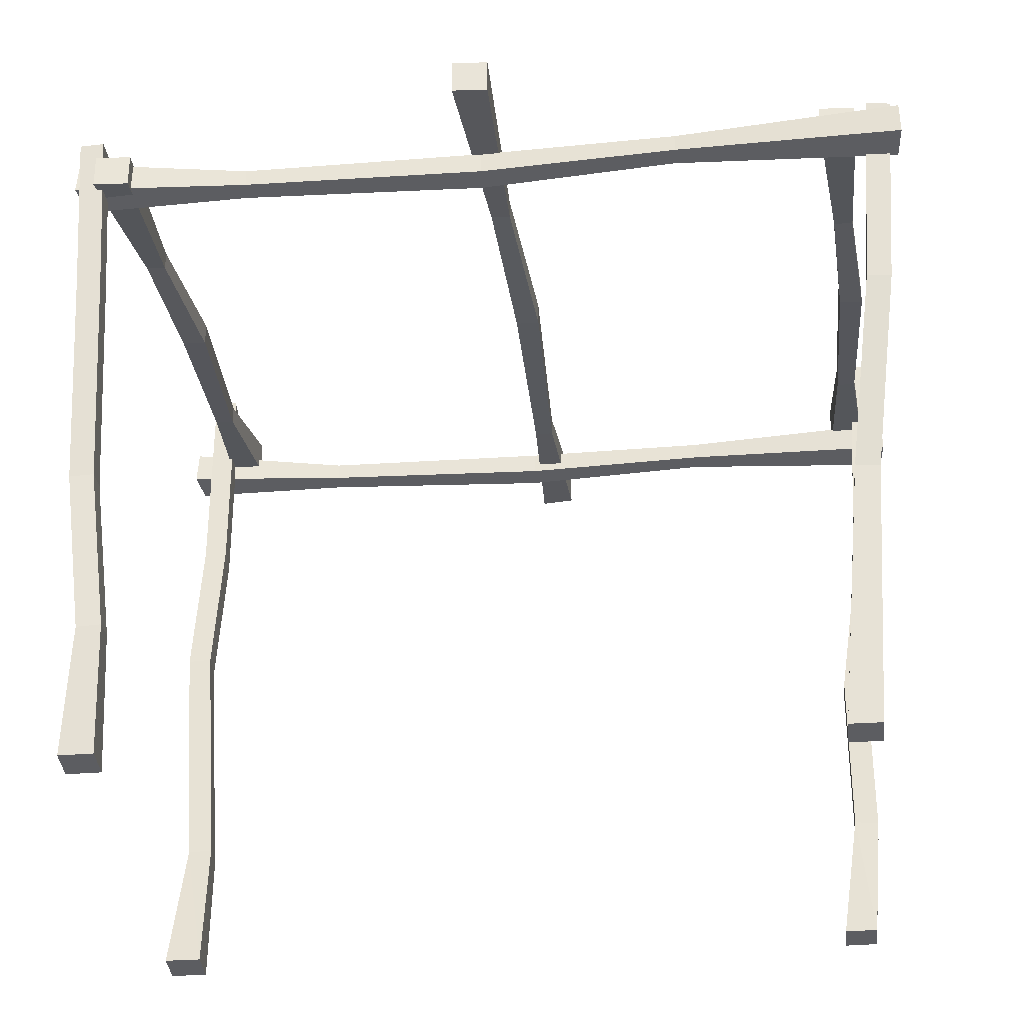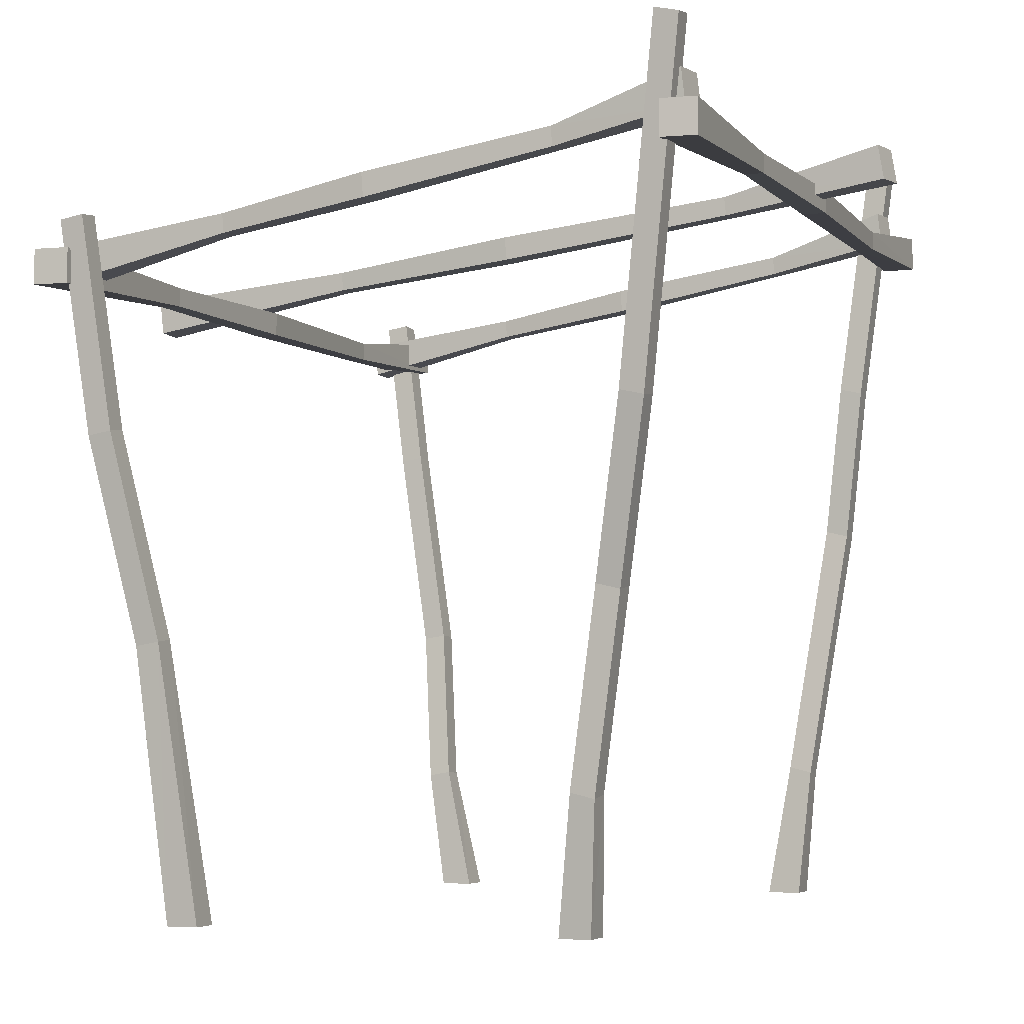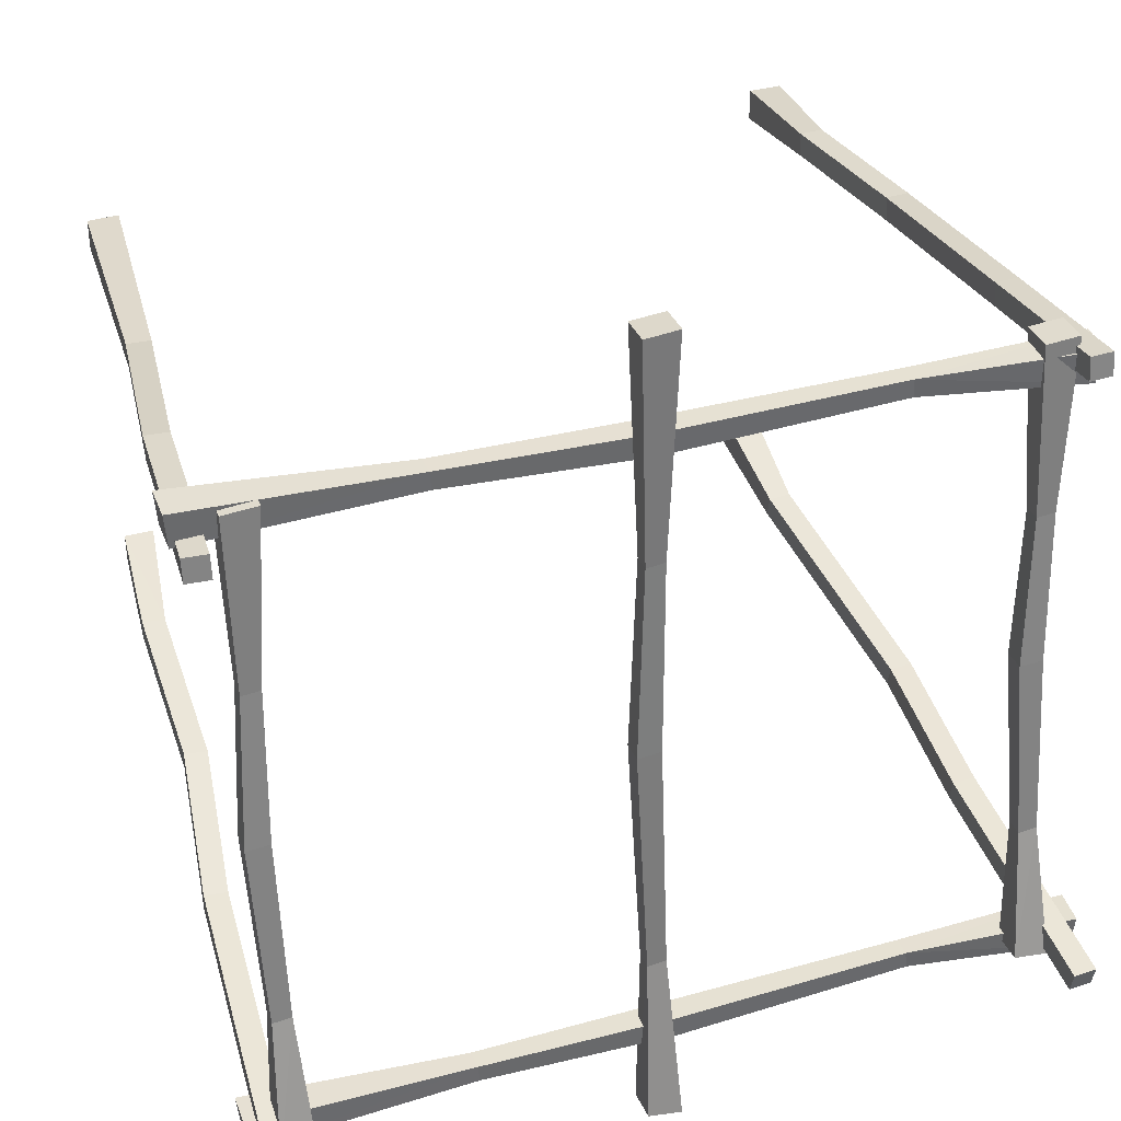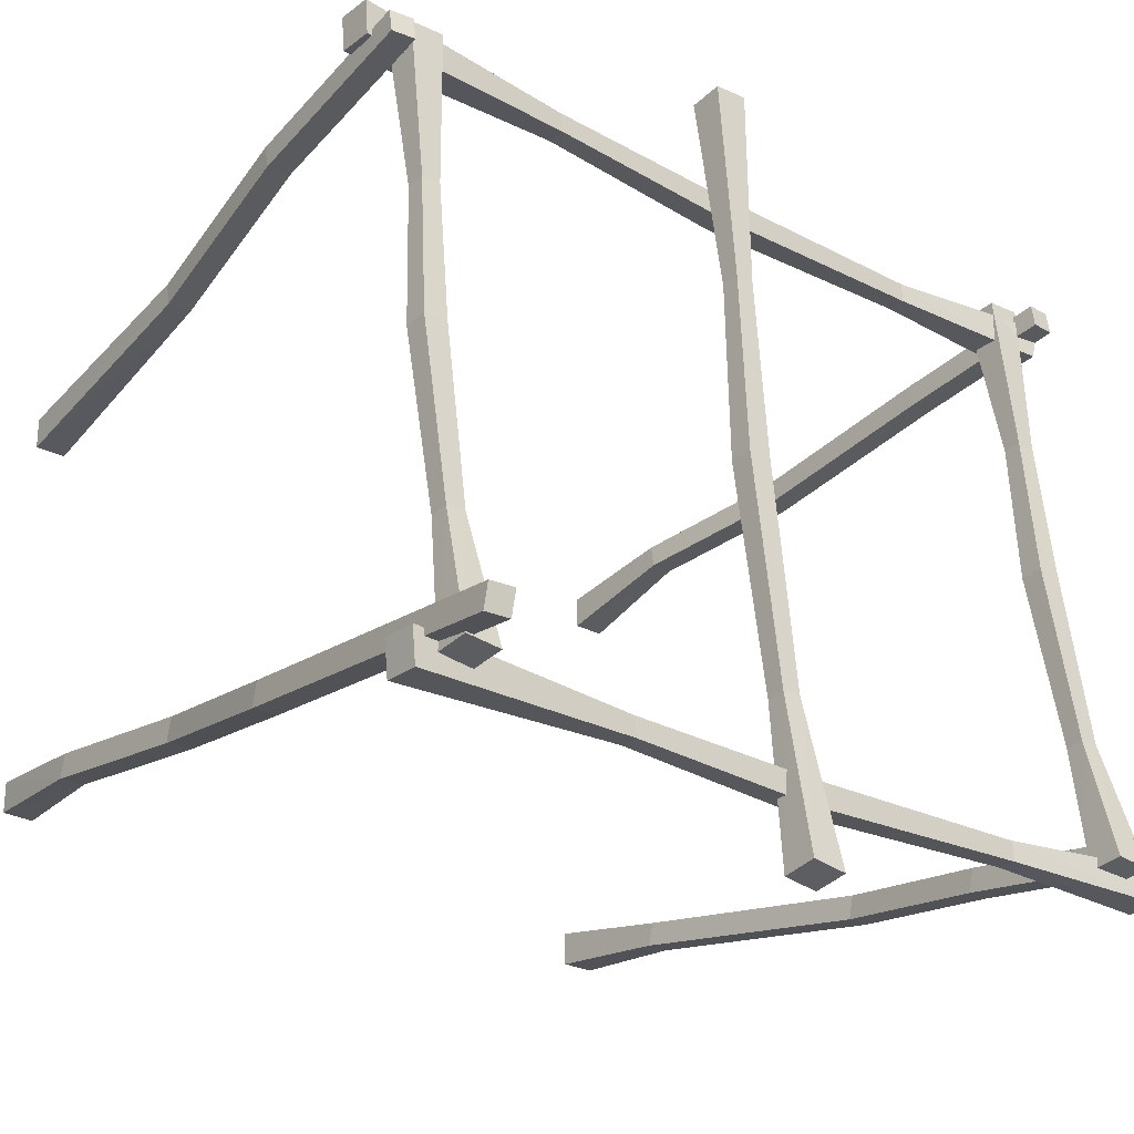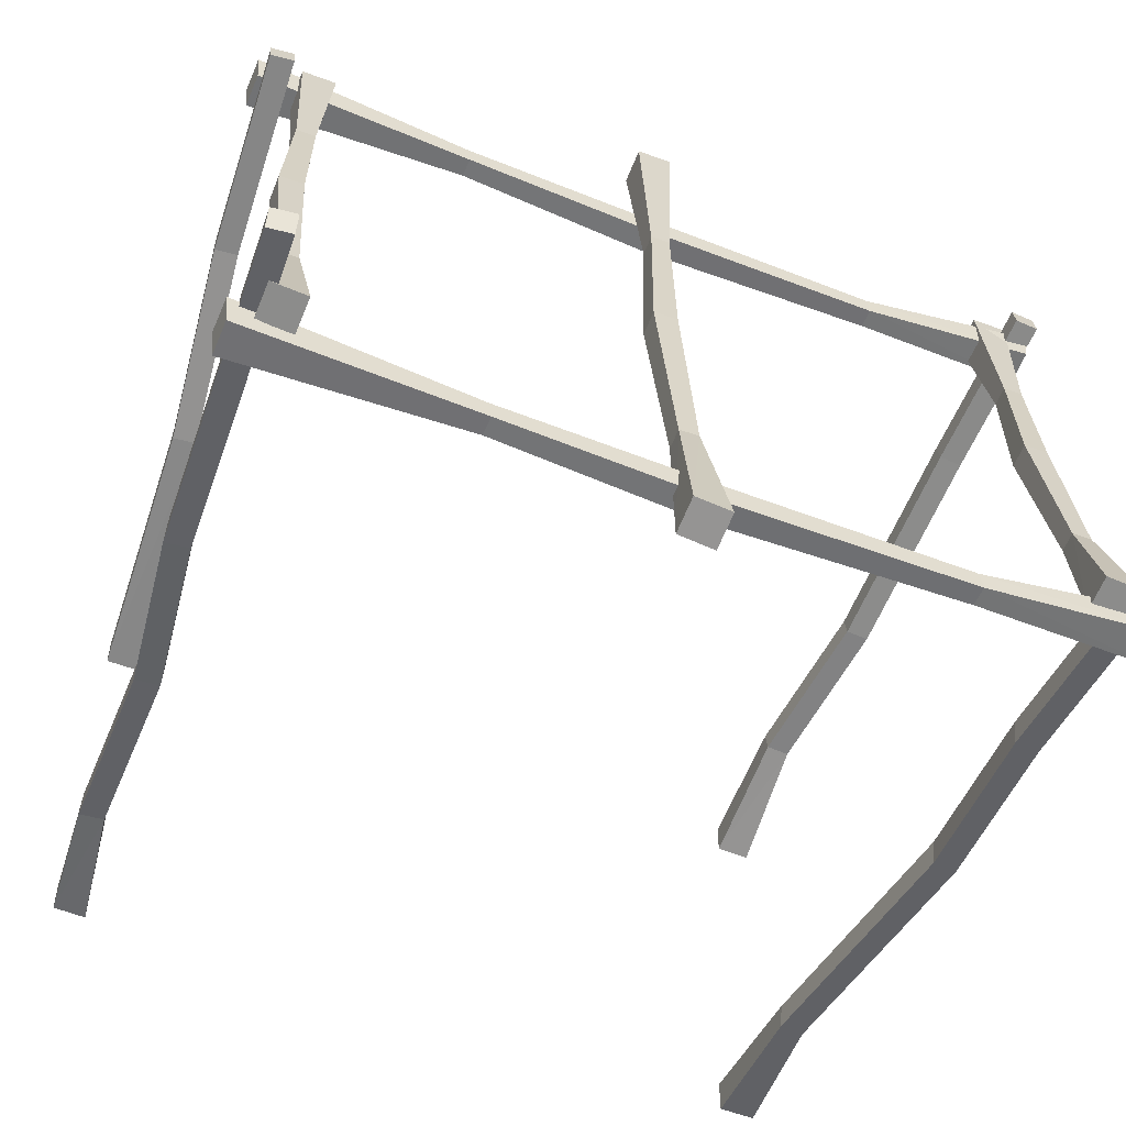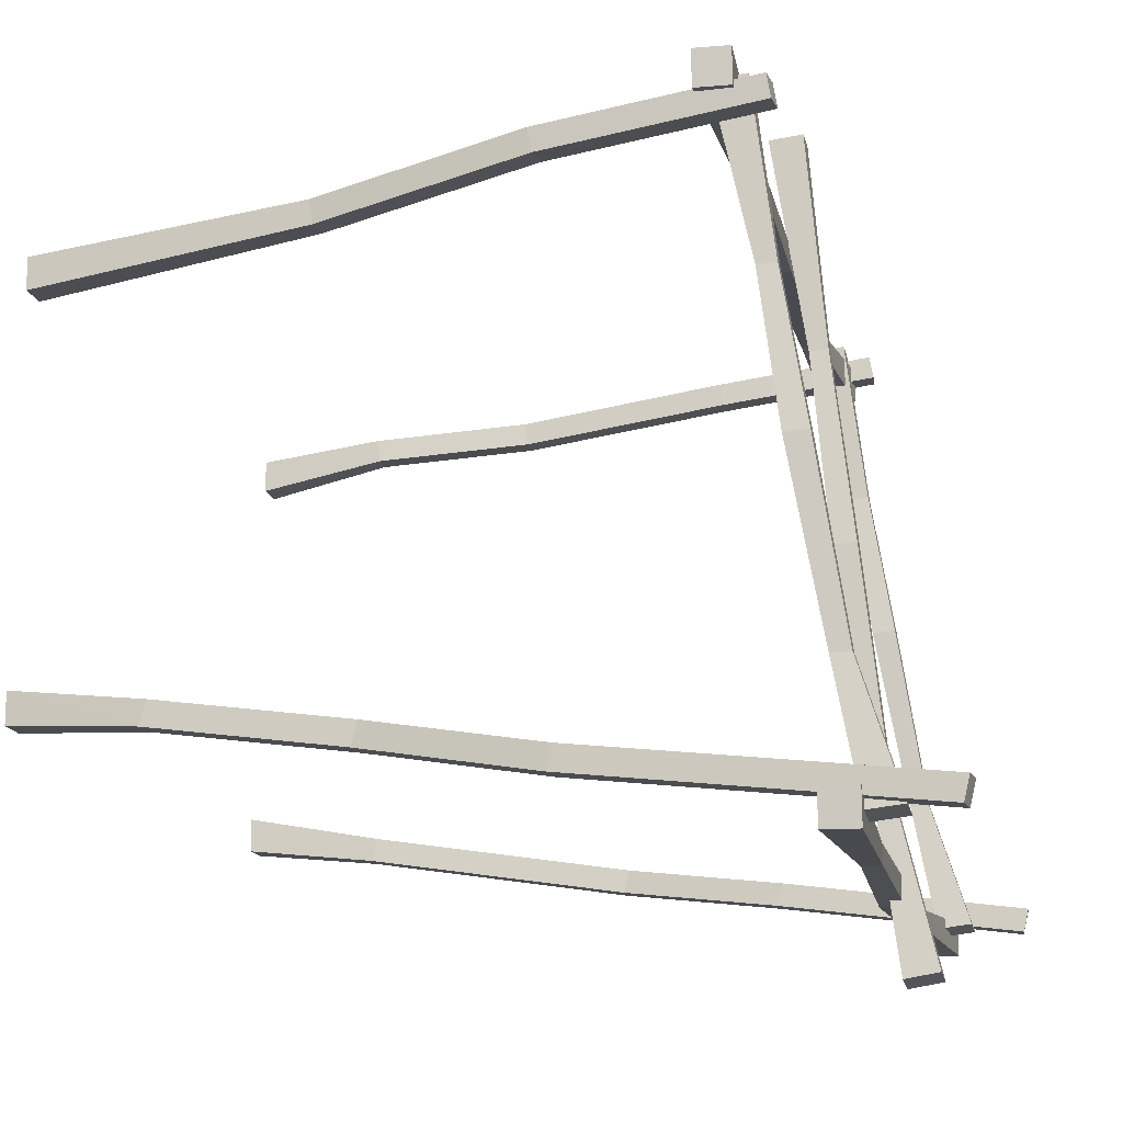
<metadata>
{"format":"obj","ext":"obj","renderer":"f3d","projection":"perspective","resolution":1024,"background":"white","views":[{"elev":-36.5,"azim":5.5,"up":"+Y"},{"elev":-4.5,"azim":111.4,"up":"+Y"},{"elev":38.3,"azim":160.6,"up":"+Z"},{"elev":-26.3,"azim":140.4,"up":"+Z"},{"elev":-55.7,"azim":157.7,"up":"+Z"},{"elev":-14.6,"azim":101.7,"up":"+Z"}]}
</metadata>
<code>
v 0.3092 275.2 -147.2
v 0.3512 262.8 -149.3
v -6.903 235.7 149.3
v -6.979 223.4 148
v 5.59 235.8 148.4
v 5.514 223.5 147
v 12.56 274.8 -145.3
v 12.6 262.4 -147.4
v 8.874 260.8 -86.89
v 8.832 254 -87.6
v 1.949 253.9 -86.97
v 1.991 260.7 -86.27
v 10.49 251.3 -1.064
v 10.44 242.8 -1.97
v 1.824 242.8 -1.344
v 1.876 251.3 -0.438
v -1.095 242.8 69.35
v 5.788 242.9 68.73
v 5.746 236.1 68.02
v -1.136 236 68.65
v -149.3 236.7 110.5
v -149.9 224.2 110.4
v 149.7 231.5 117.7
v 149.8 219.1 117.8
v 148.8 231.5 105.2
v 148.9 219.1 105.3
v -147.4 236.6 98.22
v -148 224 98.18
v -87.75 229.3 101.9
v -87.68 222.5 101.9
v -87.05 222.5 108.8
v -87.12 229.3 108.8
v -1.409 229.8 100.3
v -1.336 221.2 100.3
v -0.7058 221.3 109
v -0.7789 229.8 108.9
v 69.52 229.4 111.9
v 68.89 229.4 105
v 68.97 222.5 105
v 69.6 222.5 111.9
v 128.8 276.8 -114.2
v 128.8 264.4 -115.6
v 121.6 234.1 115.9
v 121.5 221.8 115.1
v 134.1 234.2 115.2
v 134 221.9 114.4
v 141 276.4 -112.7
v 141.1 264 -114.2
v 137.4 261.7 -67.3
v 137.3 255 -67.77
v 130.4 254.9 -67.29
v 130.5 261.7 -66.81
v 139 251.4 -0.6978
v 138.9 242.9 -1.306
v 130.3 242.8 -0.8205
v 130.4 251.3 -0.2118
v 127.4 242.1 53.95
v 134.3 242.1 53.47
v 134.2 235.4 52.99
v 127.3 235.3 53.48
v -149.3 269.7 -108.9
v -149.9 257.2 -109
v 149.8 264.5 -108.2
v 149.9 252.1 -108.1
v 148.7 264.5 -120.6
v 148.8 252.1 -120.6
v -147.6 269.6 -121.2
v -148.3 257 -121.3
v -87.92 262.3 -118.8
v -87.85 255.5 -118.8
v -87.07 255.5 -111.9
v -87.15 262.4 -112
v -1.636 262.8 -122.3
v -1.562 254.3 -122.3
v -0.7468 254.3 -113.7
v -0.821 262.8 -113.7
v 69.53 262.4 -112.3
v 68.75 262.4 -119.1
v 68.83 255.5 -119.1
v 69.6 255.5 -112.2
v -134.6 276.8 -114.2
v -134.6 264.4 -115.6
v -141.8 234.1 115.9
v -141.9 221.8 115.1
v -129.3 234.2 115.2
v -129.4 221.9 114.4
v -122.4 276.4 -112.7
v -122.3 264 -114.2
v -126.1 261.7 -67.3
v -126.1 255 -67.77
v -133 254.9 -67.29
v -132.9 261.7 -66.81
v -124.4 251.4 -0.6978
v -124.5 242.9 -1.306
v -133.1 242.8 -0.8205
v -133.1 251.3 -0.2118
v -136 242.1 53.95
v -129.2 242.1 53.47
v -129.2 235.4 52.99
v -136.1 235.3 53.48
v -140.2 2e-06 81.63
v -128.1 5e-06 81.71
v -148.9 242.6 113.9
v -140.4 243.1 114
v -148.9 244 105.5
v -140.4 244.5 105.5
v -140.2 5e-06 69.73
v -128.1 4e-06 69.81
v -134.3 1e-06 -64.75
v -121.7 1e-06 -64.85
v -142.8 296 -106
v -134.3 296.6 -106.1
v -142.8 294.1 -114.4
v -134.3 294.6 -114.5
v -134.3 5e-06 -77.15
v -121.7 5e-06 -77.26
v 114.8 4e-06 -65.55
v 126.1 1e-06 -65.35
v 139.2 295.7 -106
v 147.7 294.5 -105.8
v 139.2 293.7 -114.4
v 147.7 292.6 -114.2
v 114.8 5e-06 -76.65
v 126.1 2e-06 -76.45
v 114.8 3e-06 76.55
v 126.1 0 76.38
v 139.2 242.3 108.9
v 147.7 241.4 108.8
v 139.2 243.7 100.5
v 147.7 242.8 100.4
v 114.8 2e-06 65.23
v 126.1 2e-06 65.05
v -137.1 45.71 88.06
v -128.6 46.14 88.12
v -128.6 47.53 79.67
v -137.1 47.11 79.61
v 133.7 167.9 100.1
v 142.2 167 99.92
v 142.2 168.4 91.48
v 133.7 169.3 91.61
v 124.2 96.04 85.96
v 132.7 95.11 85.83
v 132.7 96.51 77.39
v 124.2 97.44 77.52
v 121.9 47.94 -71.05
v 130.4 46.8 -70.9
v 130.4 44.84 -79.31
v 121.9 45.97 -79.46
v 131.3 111.6 -88.51
v 131.3 113.6 -80.1
v 122.8 114.7 -80.25
v 122.8 112.7 -88.66
v 140 172.6 -99.59
v 140 174.5 -91.18
v 131.5 175.6 -91.33
v 131.5 173.7 -99.74
v -131.1 48.18 -82.31
v -122.5 48.7 -82.38
v -122.5 50.66 -73.96
v -131.1 50.14 -73.89
v -140.7 144.7 -96
v -132.1 145.2 -96.07
v -132.1 147.1 -87.66
v -140.7 146.6 -87.59
v -139.3 205.3 -94.4
v -139.3 203.3 -102.8
v -130.8 203.8 -102.9
v -130.8 205.8 -94.47
v -137.8 183.7 105.7
v -146.4 183.2 105.6
v -146.4 184.6 97.17
v -137.8 185.1 97.23
v -144 106.2 85
v -144 104.8 93.45
v -135.5 105.2 93.5
v -135.5 106.6 85.06
f 1 2 12
f 12 2 11
f 4 6 3
f 3 6 5
f 10 8 9
f 9 8 7
f 8 2 7
f 7 2 1
f 2 8 11
f 11 8 10
f 1 12 7
f 7 12 9
f 14 10 13
f 13 10 9
f 10 14 11
f 11 14 15
f 12 11 16
f 16 11 15
f 9 12 13
f 13 12 16
f 19 14 18
f 18 14 13
f 14 19 15
f 15 19 20
f 16 15 17
f 17 15 20
f 13 16 18
f 18 16 17
f 18 17 5
f 5 17 3
f 6 19 5
f 5 19 18
f 19 6 20
f 20 6 4
f 17 20 3
f 3 20 4
f 21 22 32
f 32 22 31
f 24 26 23
f 23 26 25
f 30 28 29
f 29 28 27
f 28 22 27
f 27 22 21
f 22 28 31
f 31 28 30
f 21 32 27
f 27 32 29
f 34 30 33
f 33 30 29
f 30 34 31
f 31 34 35
f 32 31 36
f 36 31 35
f 29 32 33
f 33 32 36
f 39 34 38
f 38 34 33
f 34 39 35
f 35 39 40
f 36 35 37
f 37 35 40
f 33 36 38
f 38 36 37
f 38 37 25
f 25 37 23
f 26 39 25
f 25 39 38
f 39 26 40
f 40 26 24
f 37 40 23
f 23 40 24
f 41 42 52
f 52 42 51
f 44 46 43
f 43 46 45
f 50 48 49
f 49 48 47
f 48 42 47
f 47 42 41
f 42 48 51
f 51 48 50
f 41 52 47
f 47 52 49
f 54 50 53
f 53 50 49
f 50 54 51
f 51 54 55
f 52 51 56
f 56 51 55
f 49 52 53
f 53 52 56
f 59 54 58
f 58 54 53
f 54 59 55
f 55 59 60
f 56 55 57
f 57 55 60
f 53 56 58
f 58 56 57
f 58 57 45
f 45 57 43
f 46 59 45
f 45 59 58
f 59 46 60
f 60 46 44
f 57 60 43
f 43 60 44
f 61 62 72
f 72 62 71
f 64 66 63
f 63 66 65
f 70 68 69
f 69 68 67
f 68 62 67
f 67 62 61
f 62 68 71
f 71 68 70
f 61 72 67
f 67 72 69
f 74 70 73
f 73 70 69
f 70 74 71
f 71 74 75
f 72 71 76
f 76 71 75
f 69 72 73
f 73 72 76
f 79 74 78
f 78 74 73
f 74 79 75
f 75 79 80
f 76 75 77
f 77 75 80
f 73 76 78
f 78 76 77
f 78 77 65
f 65 77 63
f 66 79 65
f 65 79 78
f 79 66 80
f 80 66 64
f 77 80 63
f 63 80 64
f 81 82 92
f 92 82 91
f 84 86 83
f 83 86 85
f 90 88 89
f 89 88 87
f 88 82 87
f 87 82 81
f 82 88 91
f 91 88 90
f 81 92 87
f 87 92 89
f 94 90 93
f 93 90 89
f 90 94 91
f 91 94 95
f 92 91 96
f 96 91 95
f 89 92 93
f 93 92 96
f 99 94 98
f 98 94 93
f 94 99 95
f 95 99 100
f 96 95 97
f 97 95 100
f 93 96 98
f 98 96 97
f 98 97 85
f 85 97 83
f 86 99 85
f 85 99 98
f 99 86 100
f 100 86 84
f 97 100 83
f 83 100 84
f 174 175 170
f 170 175 169
f 103 104 105
f 105 104 106
f 172 176 171
f 171 176 173
f 107 108 101
f 101 108 102
f 175 176 169
f 169 176 172
f 174 170 173
f 173 170 171
f 109 110 160
f 160 110 159
f 112 114 111
f 111 114 113
f 158 116 157
f 157 116 115
f 116 110 115
f 115 110 109
f 110 116 159
f 159 116 158
f 109 160 115
f 115 160 157
f 146 150 145
f 145 150 151
f 119 120 121
f 121 120 122
f 152 149 148
f 148 149 147
f 123 124 117
f 117 124 118
f 147 149 146
f 146 149 150
f 148 145 152
f 152 145 151
f 138 128 137
f 137 128 127
f 128 130 127
f 127 130 129
f 129 130 140
f 140 130 139
f 132 126 131
f 131 126 125
f 138 139 128
f 128 139 130
f 137 127 140
f 140 127 129
f 101 102 133
f 133 102 134
f 108 135 102
f 102 135 134
f 135 108 136
f 136 108 107
f 107 101 136
f 136 101 133
f 141 142 137
f 137 142 138
f 143 139 142
f 142 139 138
f 139 143 140
f 140 143 144
f 144 141 140
f 140 141 137
f 125 126 141
f 141 126 142
f 132 143 126
f 126 143 142
f 143 132 144
f 144 132 131
f 131 125 144
f 144 125 141
f 117 118 145
f 145 118 146
f 124 147 118
f 118 147 146
f 147 124 148
f 148 124 123
f 123 117 148
f 148 117 145
f 149 153 150
f 150 153 154
f 151 150 155
f 155 150 154
f 152 151 156
f 156 151 155
f 153 149 156
f 156 149 152
f 153 122 154
f 154 122 120
f 154 120 155
f 155 120 119
f 156 155 121
f 121 155 119
f 121 122 156
f 156 122 153
f 161 162 157
f 157 162 158
f 158 162 159
f 159 162 163
f 159 163 160
f 160 163 164
f 157 160 161
f 161 160 164
f 167 162 166
f 166 162 161
f 162 167 163
f 163 167 168
f 164 163 165
f 165 163 168
f 161 164 166
f 166 164 165
f 166 165 113
f 113 165 111
f 114 167 113
f 113 167 166
f 167 114 168
f 168 114 112
f 165 168 111
f 111 168 112
f 170 169 103
f 103 169 104
f 170 103 171
f 171 103 105
f 106 172 105
f 105 172 171
f 169 172 104
f 104 172 106
f 133 174 136
f 136 174 173
f 134 175 133
f 133 175 174
f 134 135 175
f 175 135 176
f 173 176 136
f 136 176 135

</code>
